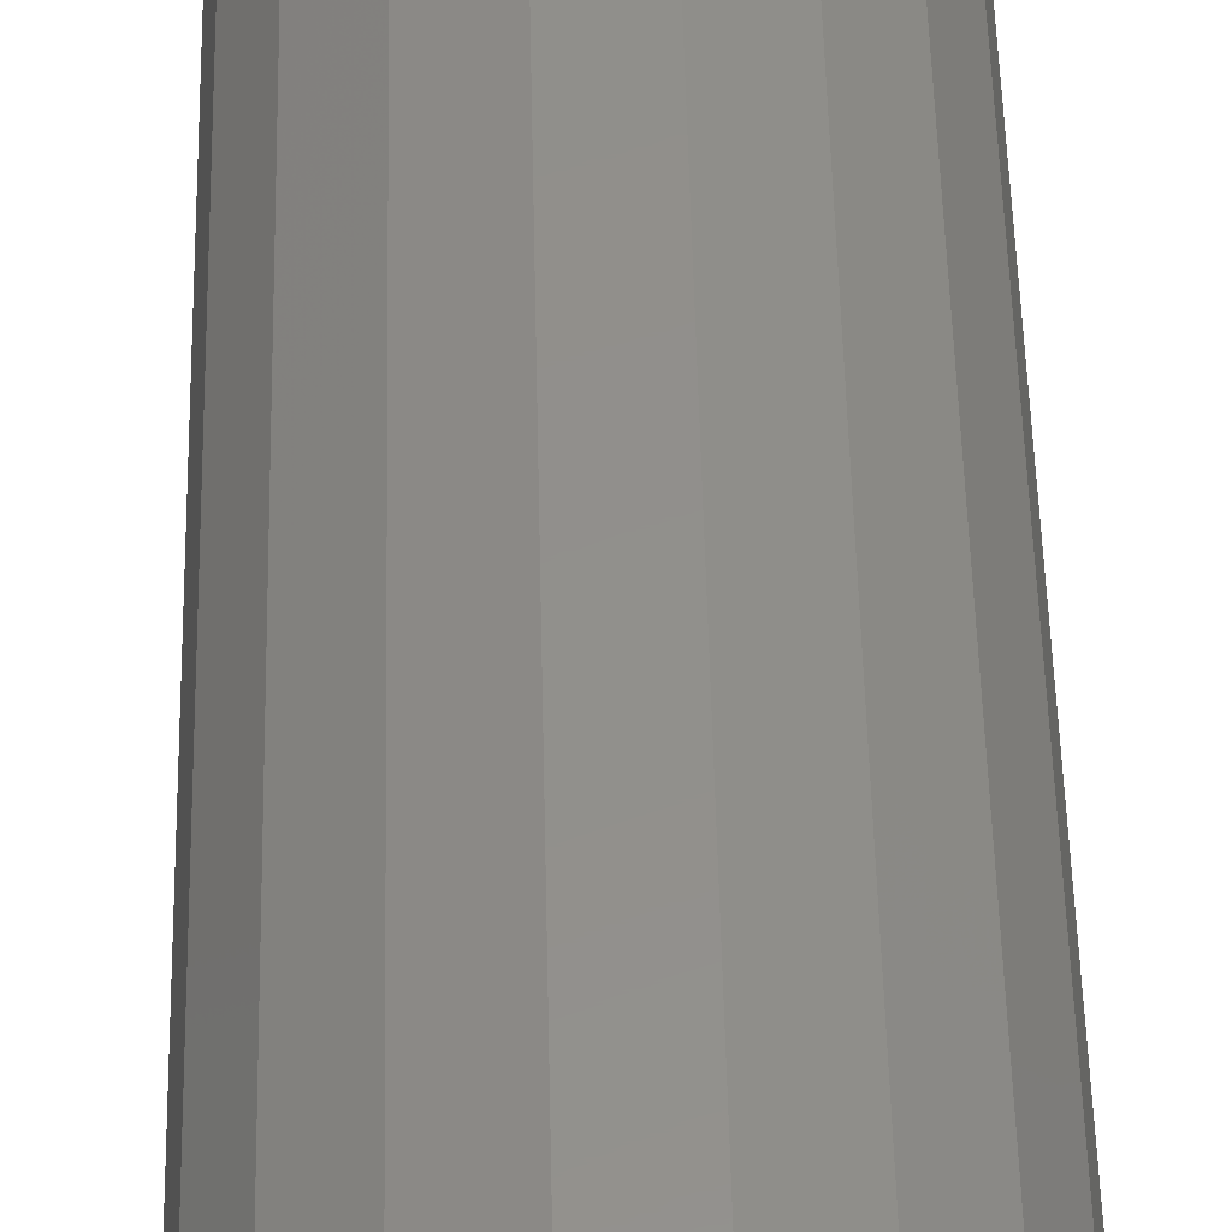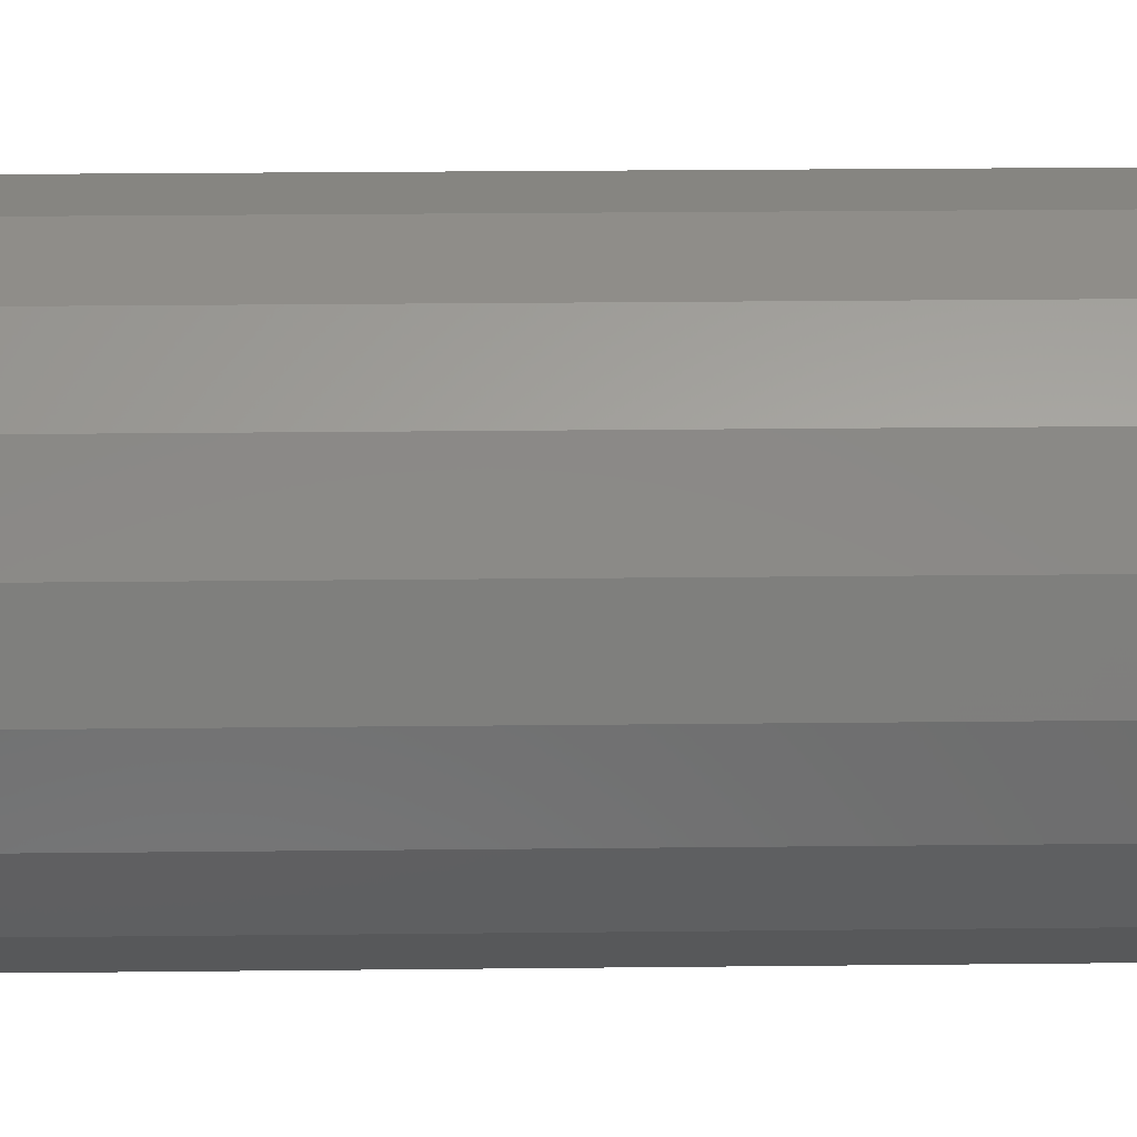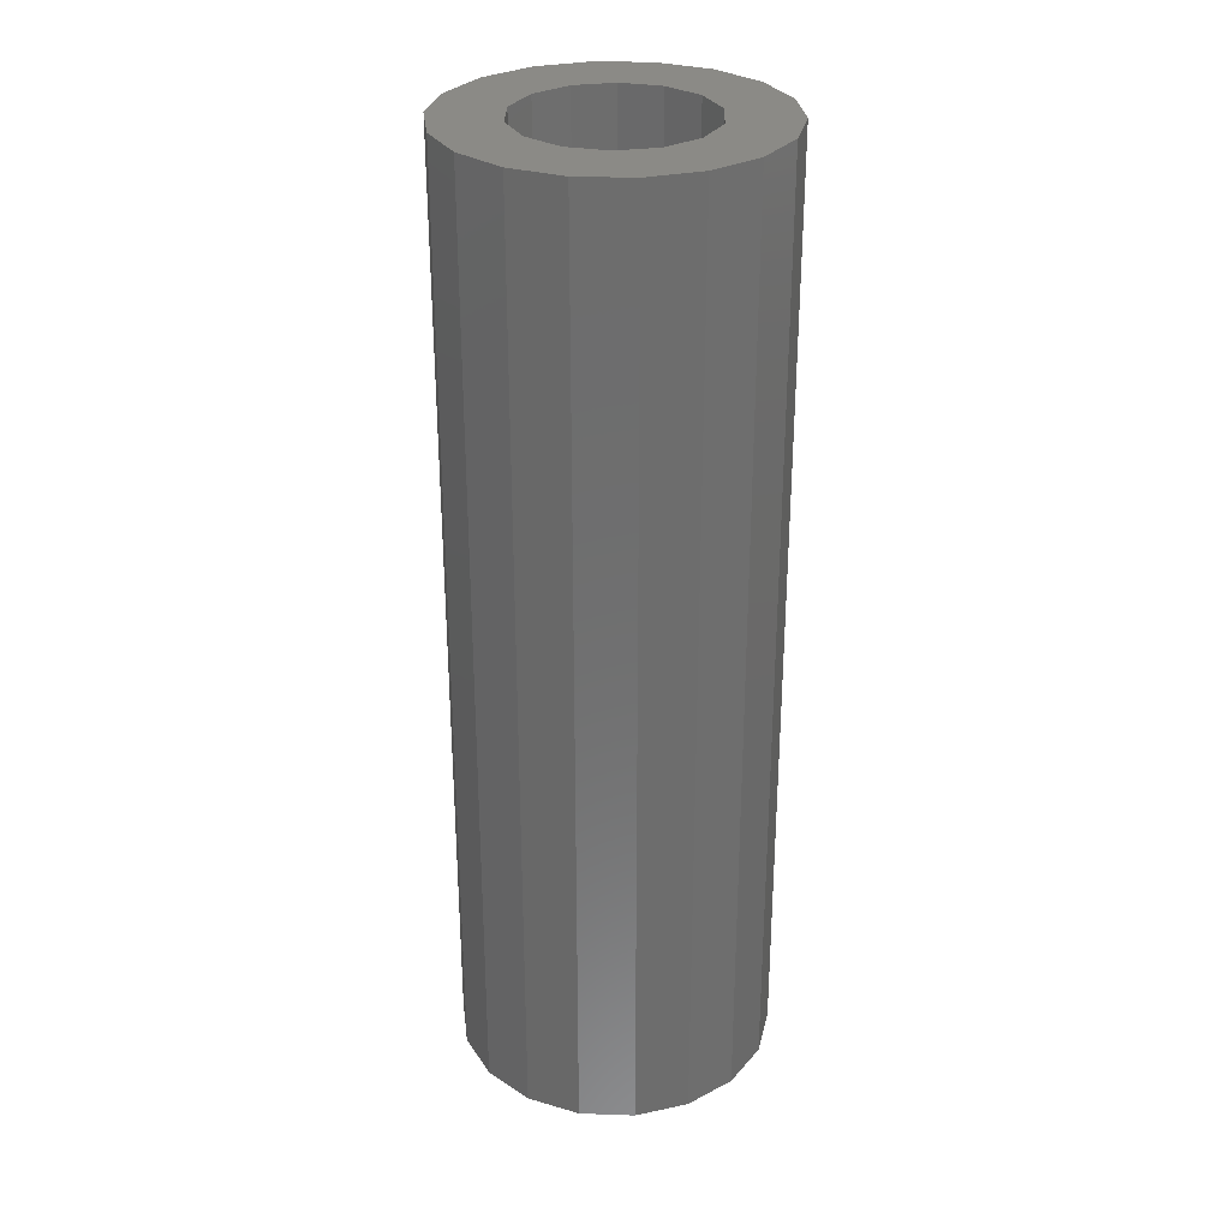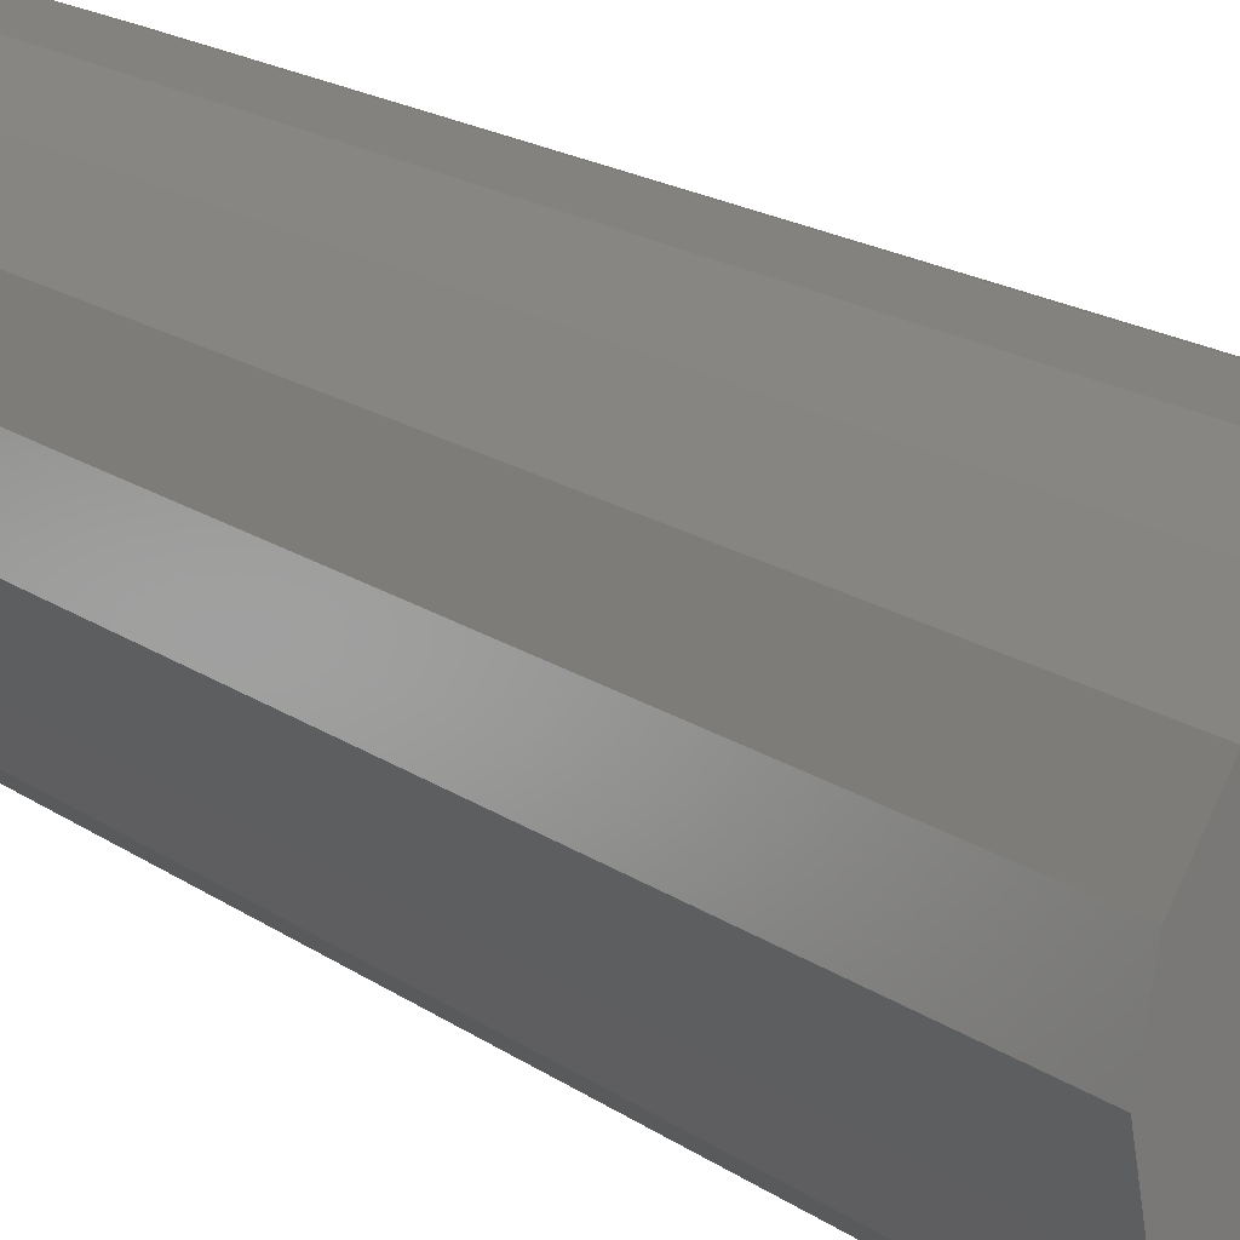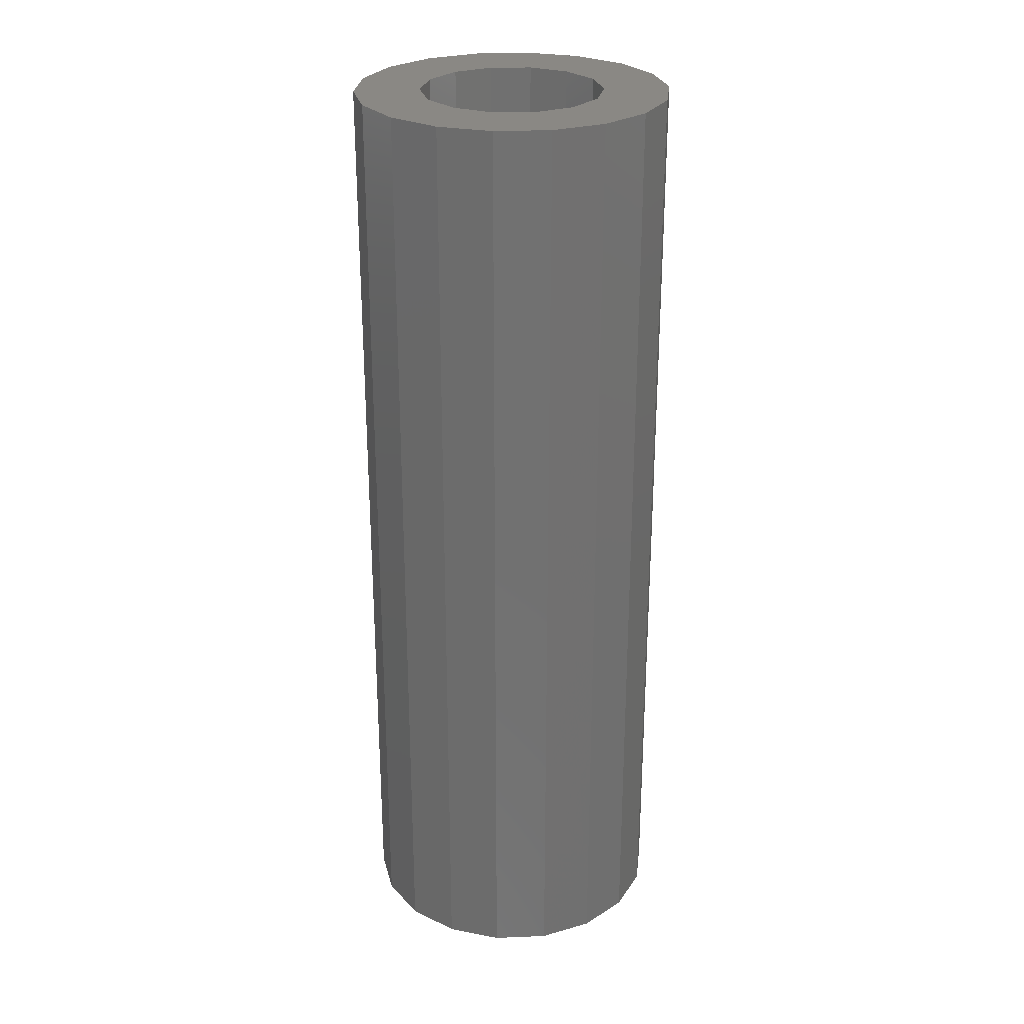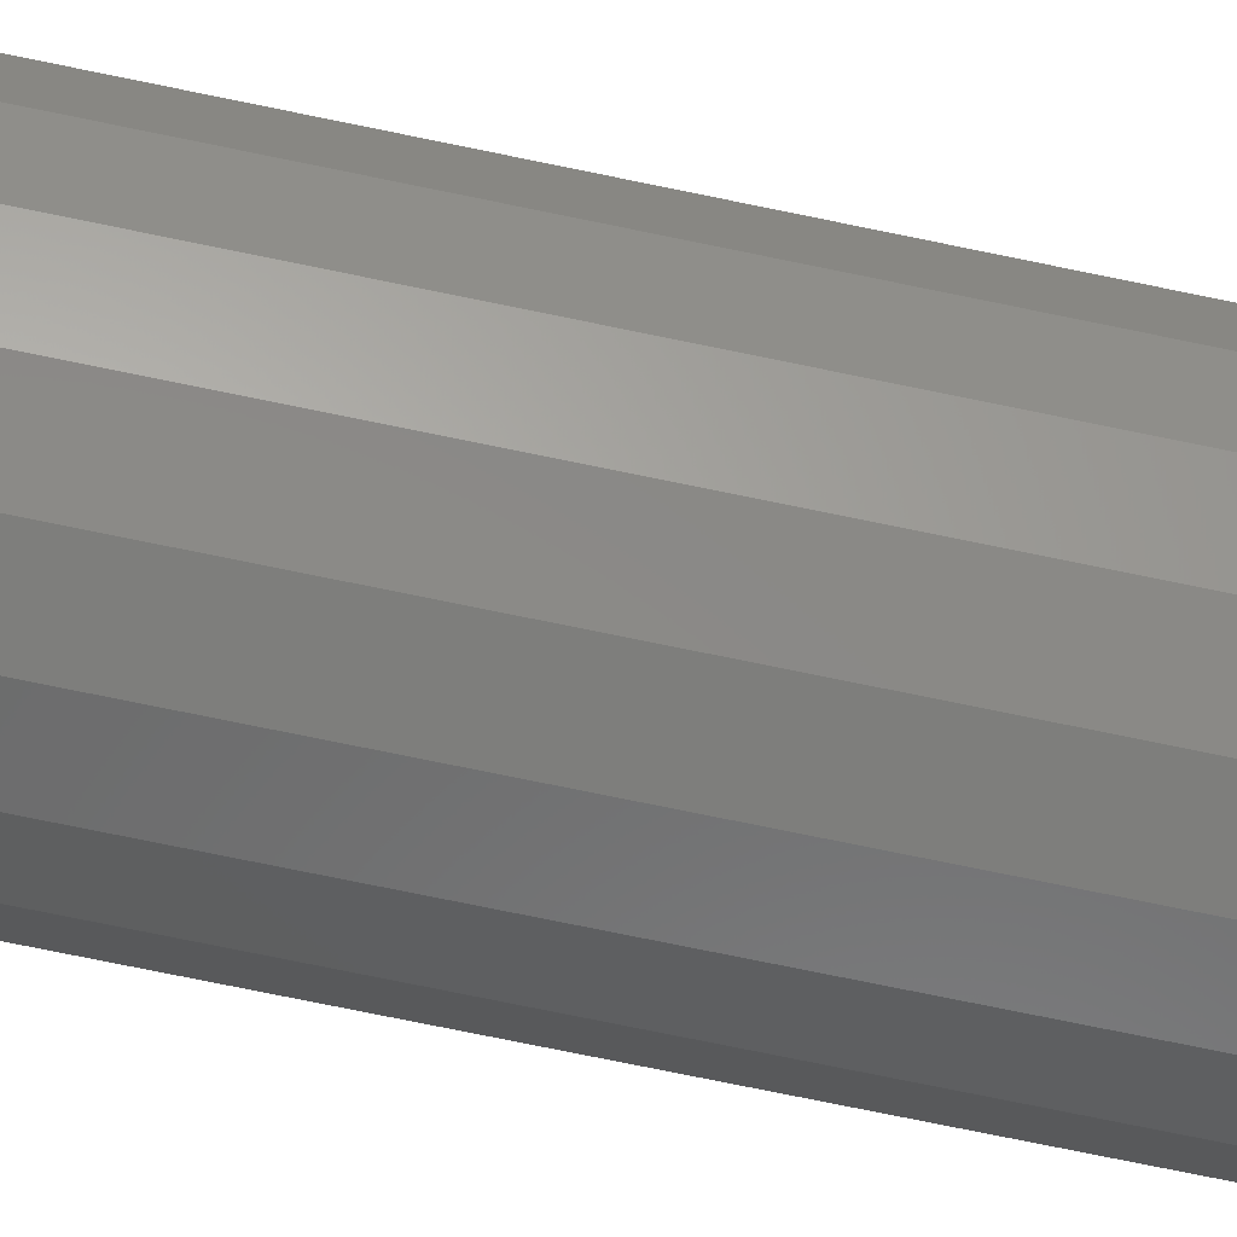
<metadata>
{"format":"stl","ext":"stl","renderer":"f3d","projection":"perspective","resolution":1024,"background":"white","views":[{"elev":52.0,"azim":-1.3,"up":"+Y"},{"elev":21.3,"azim":-91.2,"up":"+Y"},{"elev":30.1,"azim":142.9,"up":"+Z"},{"elev":16.8,"azim":144.9,"up":"+Y"},{"elev":27.1,"azim":-103.6,"up":"+Z"},{"elev":-77.7,"azim":78.5,"up":"+Y"}]}
</metadata>
<code>
# stl→obj: 64 verts, 128 faces
v 1.577 0.7593 -18
v 1.75 0 -18
v 1.75 -4.286e-16 0
v 1.577 0.7593 0
v 1.091 1.368 -18
v 1.091 1.368 0
v 0.3894 1.706 -18
v 0.3894 1.706 0
v -0.3894 1.706 -18
v -0.3894 1.706 0
v -1.091 1.368 -18
v -1.091 1.368 0
v -1.577 0.7593 -18
v -1.577 0.7593 0
v -1.75 2.143e-16 -18
v -1.75 2.143e-16 0
v -1.577 -0.7593 -18
v -1.577 -0.7593 0
v -1.091 -1.368 -18
v -1.091 -1.368 0
v -0.3894 -1.706 -18
v -0.3894 -1.706 0
v 0.3894 -1.706 -18
v 0.3894 -1.706 0
v 1.091 -1.368 -18
v 1.091 -1.368 0
v 1.577 -0.7593 -18
v 1.577 -0.7593 0
v -2.298 -1.928 -18
v -2.819 -1.026 -18
v -3 1.7e-15 -18
v -2.819 1.026 -18
v -2.298 1.928 -18
v -1.5 2.598 -18
v -0.5209 2.954 -18
v 0.5209 2.954 -18
v 2.298 -1.928 -18
v 1.5 -2.598 -18
v 0.5209 -2.954 -18
v -0.5209 -2.954 -18
v -1.5 -2.598 -18
v 1.5 2.598 -18
v 2.298 1.928 -18
v 2.819 1.026 -18
v 3 -7.348e-16 -18
v 2.819 -1.026 -18
v 2.819 1.026 0
v 3 0 0
v 2.298 1.928 0
v 1.5 2.598 0
v 0.5209 2.954 0
v -0.5209 2.954 0
v -1.5 2.598 0
v -2.298 1.928 0
v -2.819 1.026 0
v -3 1.7e-15 0
v -2.819 -1.026 0
v -2.298 -1.928 0
v -1.5 -2.598 0
v -0.5209 -2.954 0
v 0.5209 -2.954 0
v 1.5 -2.598 0
v 2.298 -1.928 0
v 2.819 -1.026 0
f 1 2 3
f 3 4 1
f 5 1 4
f 4 6 5
f 7 5 6
f 6 8 7
f 9 7 8
f 8 10 9
f 11 9 10
f 10 12 11
f 13 11 12
f 12 14 13
f 15 13 14
f 14 16 15
f 17 15 16
f 16 18 17
f 19 17 18
f 18 20 19
f 21 19 20
f 20 22 21
f 23 21 22
f 22 24 23
f 25 23 24
f 24 26 25
f 27 25 26
f 26 28 27
f 2 27 28
f 28 3 2
f 17 19 29
f 29 30 17
f 15 17 30
f 30 31 15
f 13 15 31
f 31 32 13
f 13 32 33
f 33 11 13
f 33 34 11
f 9 11 34
f 34 35 9
f 7 9 35
f 35 36 7
f 5 7 36
f 37 25 27
f 37 38 25
f 23 25 38
f 38 39 23
f 21 23 39
f 39 40 21
f 19 21 40
f 40 41 19
f 19 41 29
f 36 42 5
f 5 42 43
f 1 5 43
f 43 44 1
f 2 1 44
f 44 45 2
f 27 2 45
f 45 46 27
f 27 46 37
f 44 47 48
f 47 44 43
f 43 49 47
f 49 43 42
f 42 50 49
f 50 42 36
f 36 51 50
f 51 36 35
f 35 52 51
f 52 35 34
f 34 53 52
f 53 34 33
f 33 54 53
f 54 33 32
f 32 55 54
f 55 32 31
f 31 56 55
f 56 31 30
f 30 57 56
f 57 30 29
f 29 58 57
f 58 29 41
f 41 59 58
f 59 41 40
f 40 60 59
f 60 40 39
f 39 61 60
f 61 39 38
f 38 62 61
f 62 38 37
f 37 63 62
f 63 37 46
f 46 64 63
f 64 46 45
f 45 48 64
f 48 45 44
f 28 26 63
f 63 64 28
f 3 28 64
f 64 48 3
f 4 3 48
f 58 20 18
f 58 59 20
f 22 20 59
f 59 60 22
f 24 22 60
f 60 61 24
f 26 24 61
f 61 62 26
f 26 62 63
f 14 12 54
f 54 55 14
f 16 14 55
f 55 56 16
f 18 16 56
f 56 57 18
f 18 57 58
f 48 47 4
f 4 47 49
f 49 6 4
f 49 50 6
f 8 6 50
f 50 51 8
f 10 8 51
f 51 52 10
f 12 10 52
f 52 53 12
f 12 53 54

</code>
